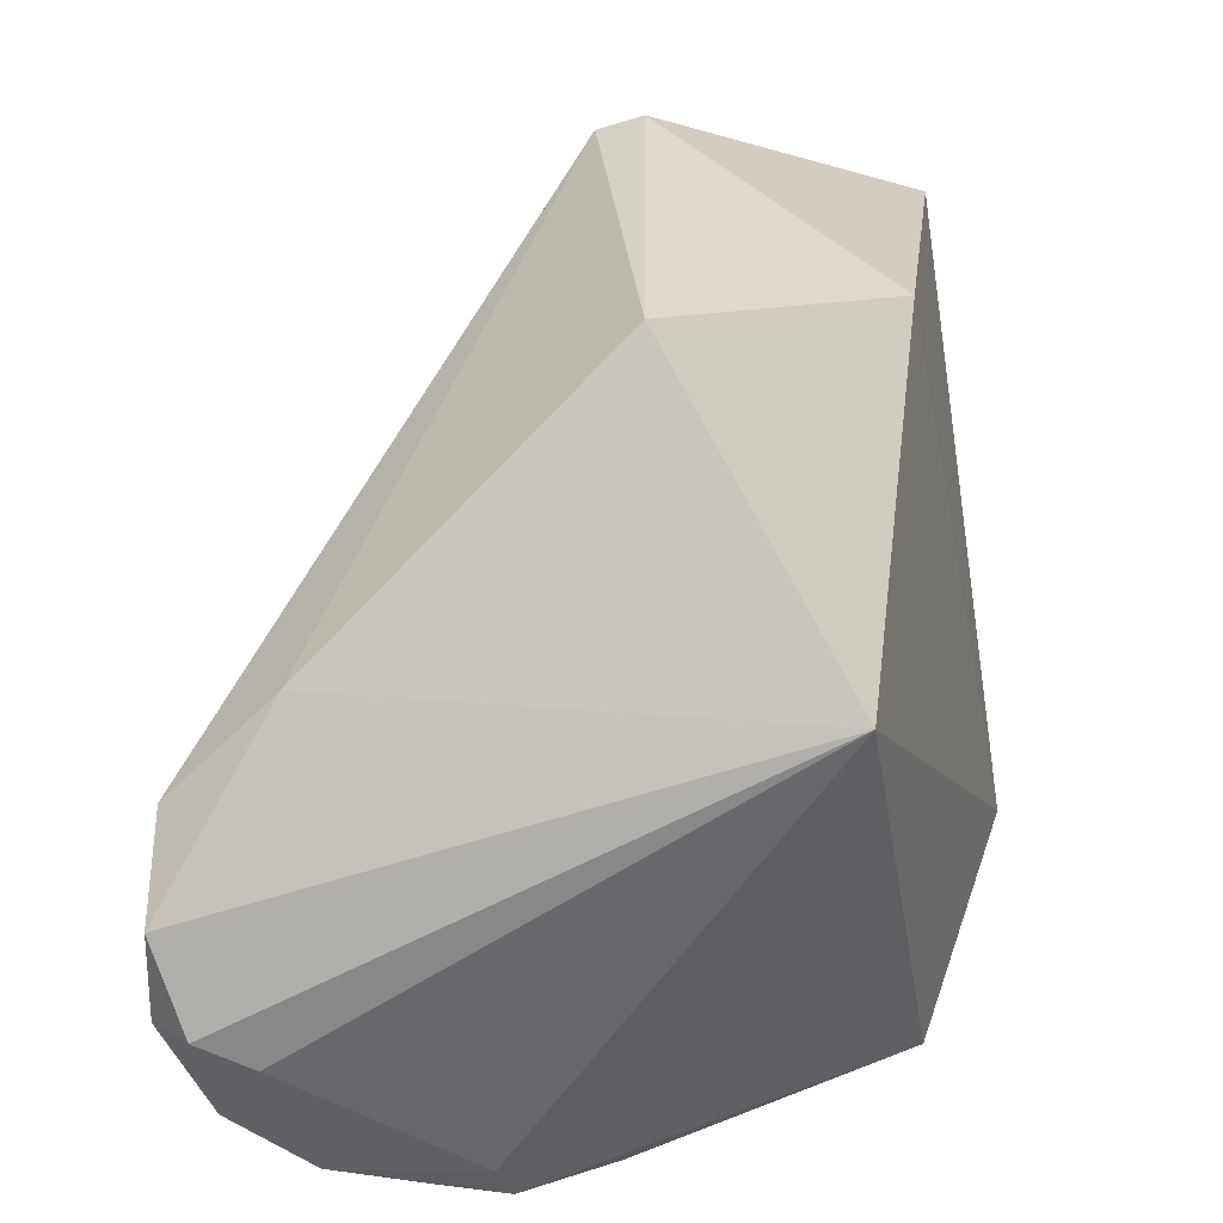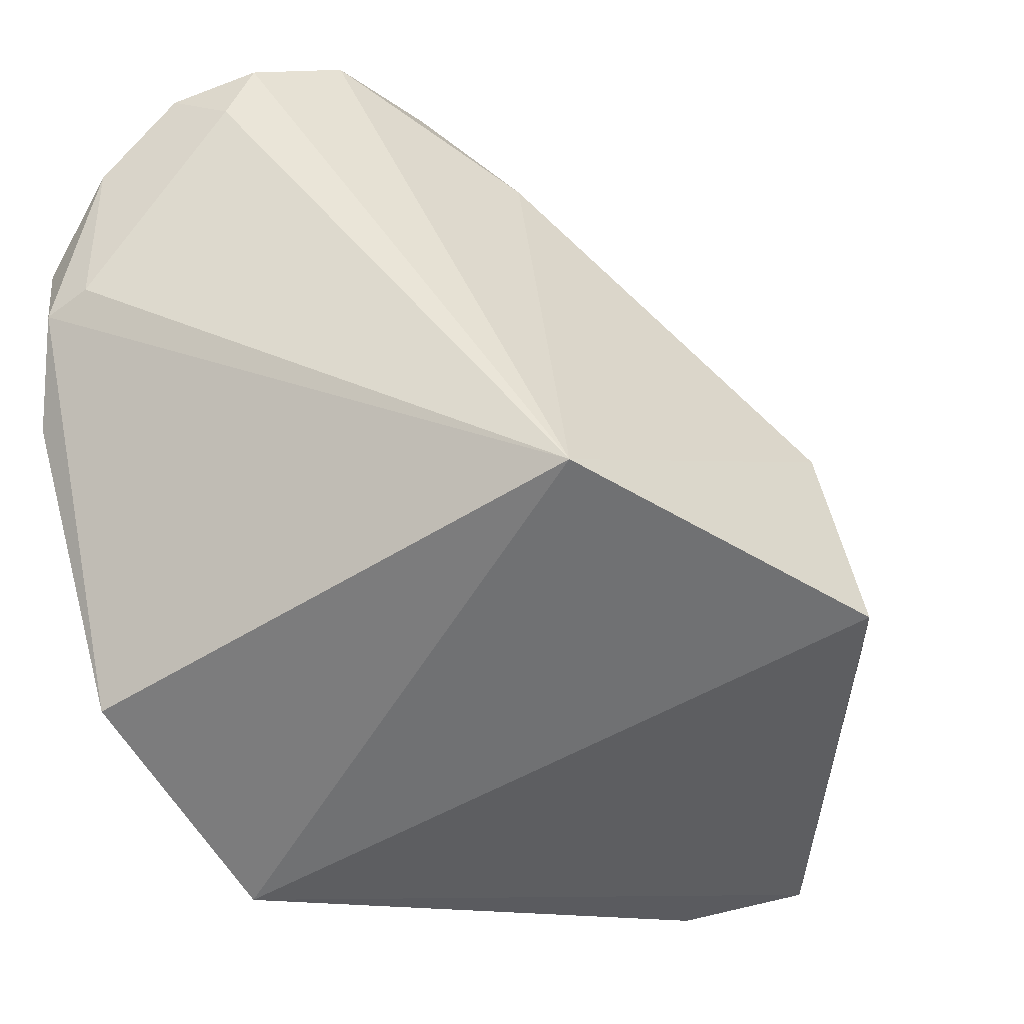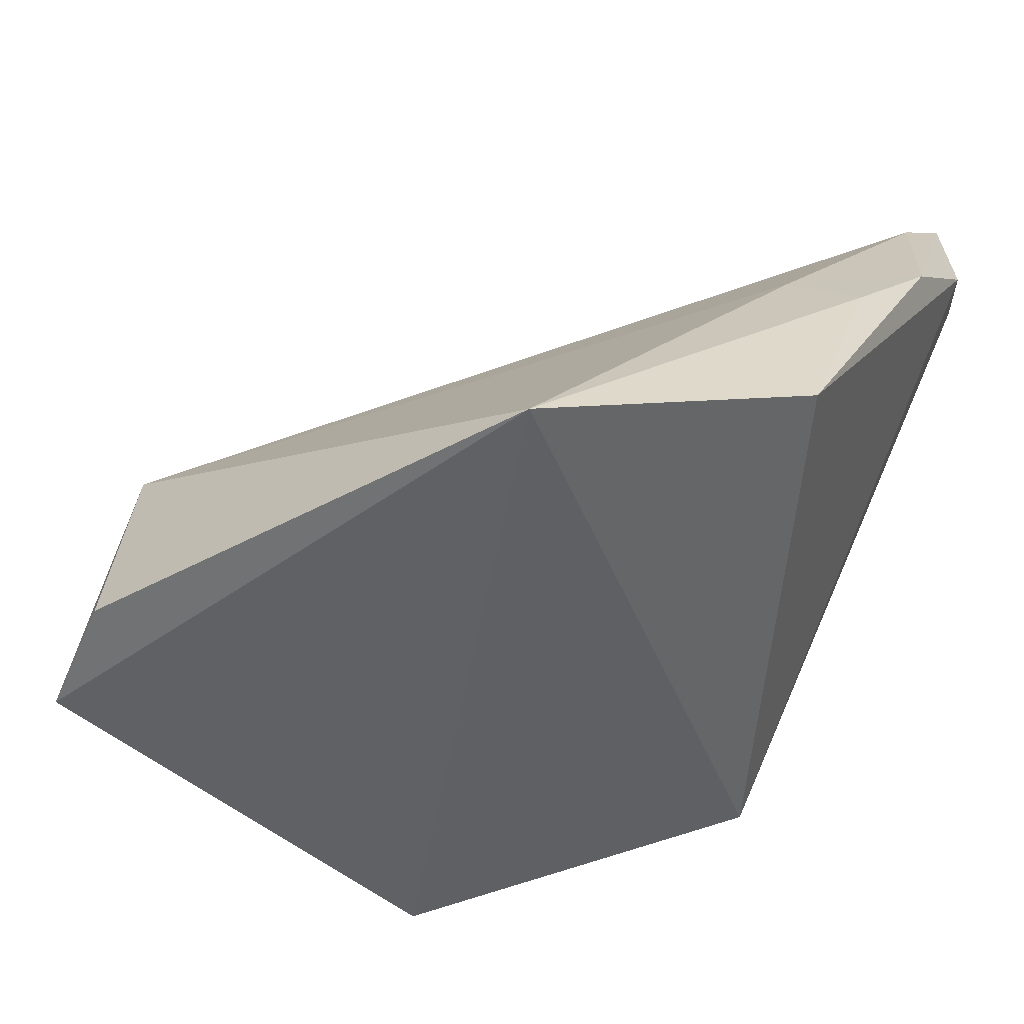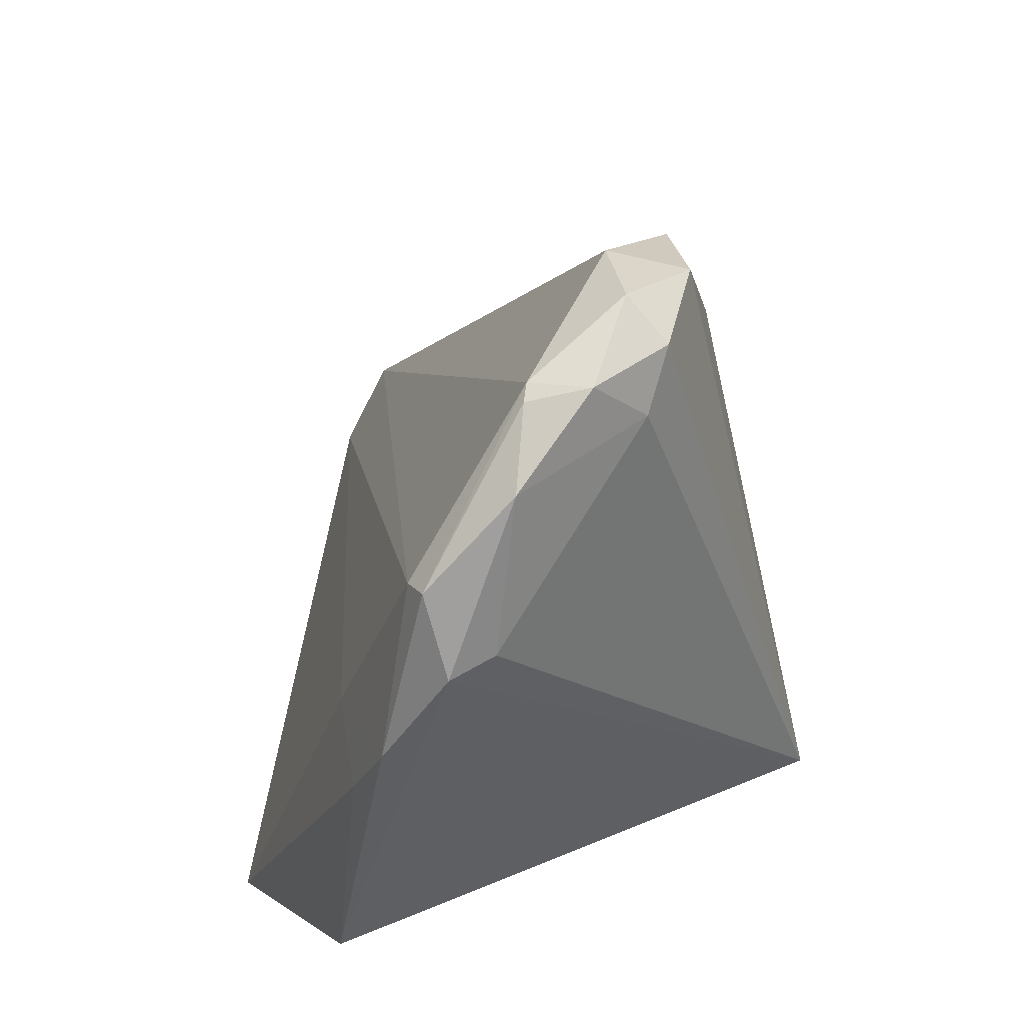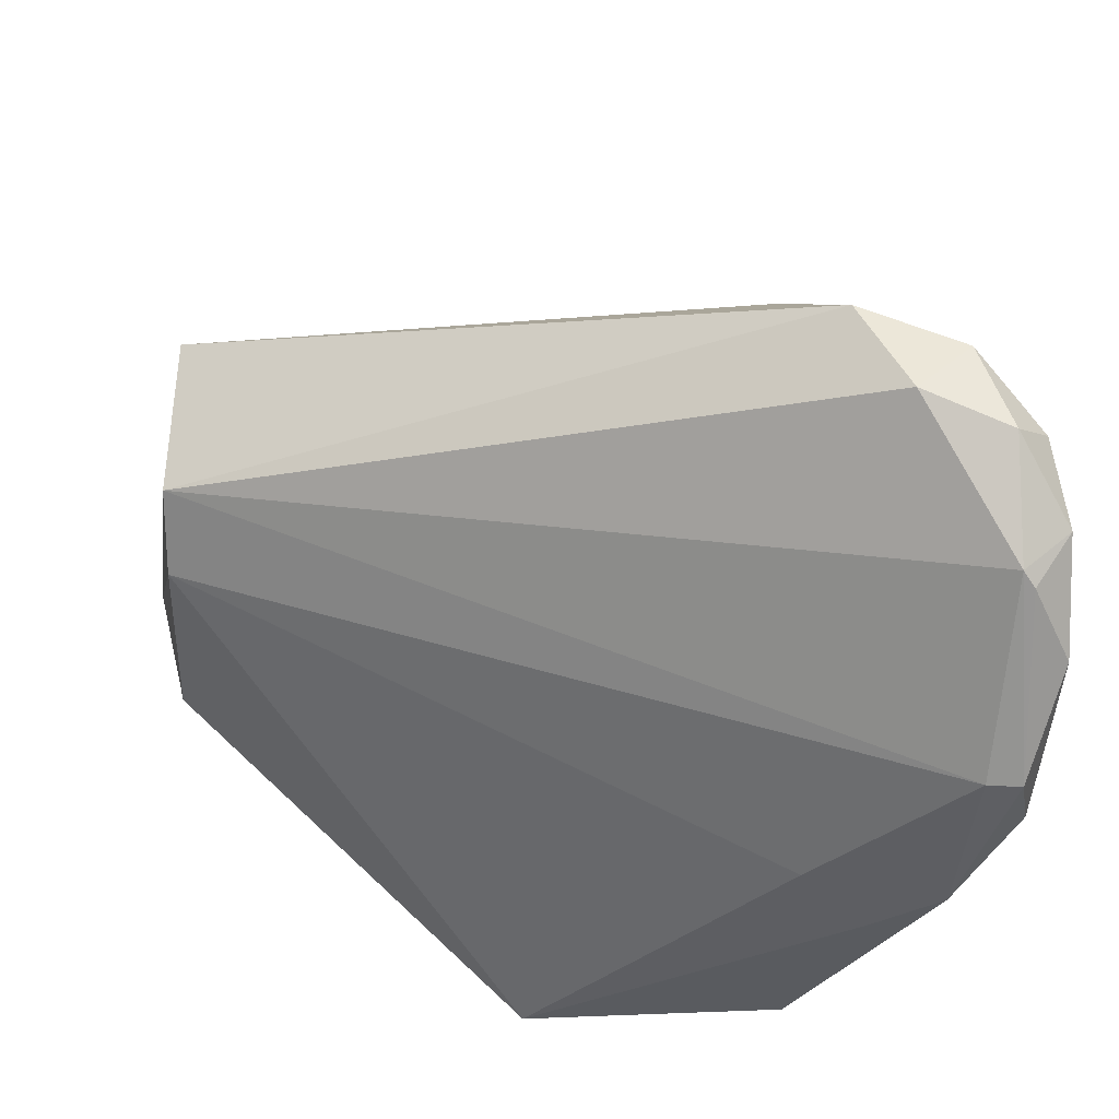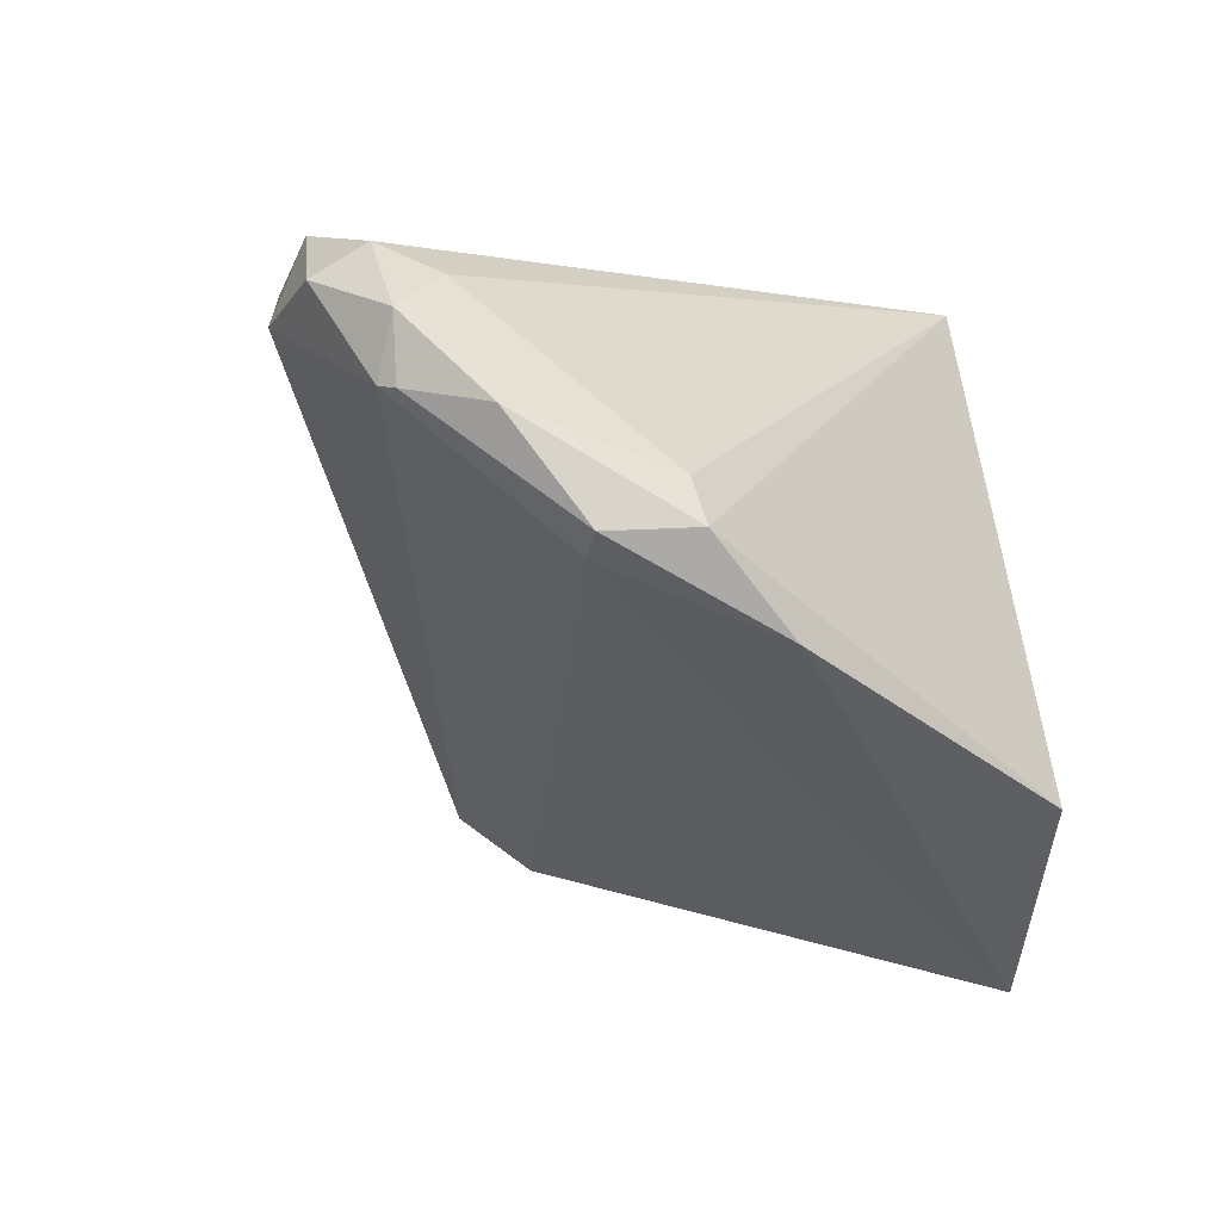
<metadata>
{"format":"obj","ext":"obj","renderer":"f3d","projection":"perspective","resolution":1024,"background":"white","views":[{"elev":47.5,"azim":94.3,"up":"+Y"},{"elev":-41.9,"azim":114.4,"up":"+Z"},{"elev":-60.9,"azim":-11.3,"up":"+Z"},{"elev":22.3,"azim":56.8,"up":"+Z"},{"elev":54.9,"azim":-1.6,"up":"+Z"},{"elev":-46.0,"azim":72.2,"up":"+Y"}]}
</metadata>
<code>
v 0.03858 -0.04438 0.09737
v 0.04208 -0.05175 0.09454
v 0.03489 -0.03374 0.06922
v 0.00149 -0.03522 0.06732
v 0.00345 -0.03913 0.08174
v 0.03187 -0.0585 0.0655
v 0.04151 -0.04762 0.09544
v 0.03595 -0.04692 0.09797
v 0.02024 -0.02702 0.07889
v 0.04105 -0.0581 0.08273
v 0.01958 -0.05708 0.06219
v 0.03991 -0.04867 0.09735
v 0.0418 -0.04883 0.09266
v 0.003885 -0.03072 0.08215
v 0.0312 -0.03774 0.09247
v 0.02021 -0.02515 0.0685
v 0.03882 -0.05864 0.08642
v 0.002746 -0.04103 0.06654
v 0.04132 -0.05594 0.08345
v 0.03383 -0.0421 0.09743
v 0.003847 -0.02981 0.07995
v 0.03989 -0.05354 0.09445
v 0.003397 -0.04139 0.07814
v 0.03809 -0.05964 0.07835
v 0.04203 -0.05545 0.09064
v 0.03189 -0.05811 0.07807
v 0.03488 -0.05925 0.07537
v 0.04034 -0.05886 0.08655
v 0.0404 -0.05401 0.09385
f 7 3 1
f 10 6 3
f 11 3 6
f 12 7 1
f 12 2 7
f 12 1 8
f 13 7 2
f 13 3 7
f 14 4 5
f 15 1 3
f 15 3 9
f 15 9 14
f 16 9 3
f 16 11 4
f 16 3 11
f 18 4 11
f 19 10 3
f 19 3 13
f 20 14 5
f 20 5 8
f 20 15 14
f 20 8 1
f 20 1 15
f 21 14 9
f 21 9 16
f 21 16 4
f 21 4 14
f 22 8 5
f 22 5 17
f 22 12 8
f 22 2 12
f 23 17 5
f 23 18 11
f 23 5 4
f 23 4 18
f 24 6 10
f 25 10 19
f 25 19 13
f 25 13 2
f 26 23 11
f 26 17 23
f 26 24 17
f 27 11 6
f 27 6 24
f 27 26 11
f 27 24 26
f 28 24 10
f 28 17 24
f 28 10 25
f 28 22 17
f 29 25 2
f 29 2 22
f 29 28 25
f 29 22 28

</code>
